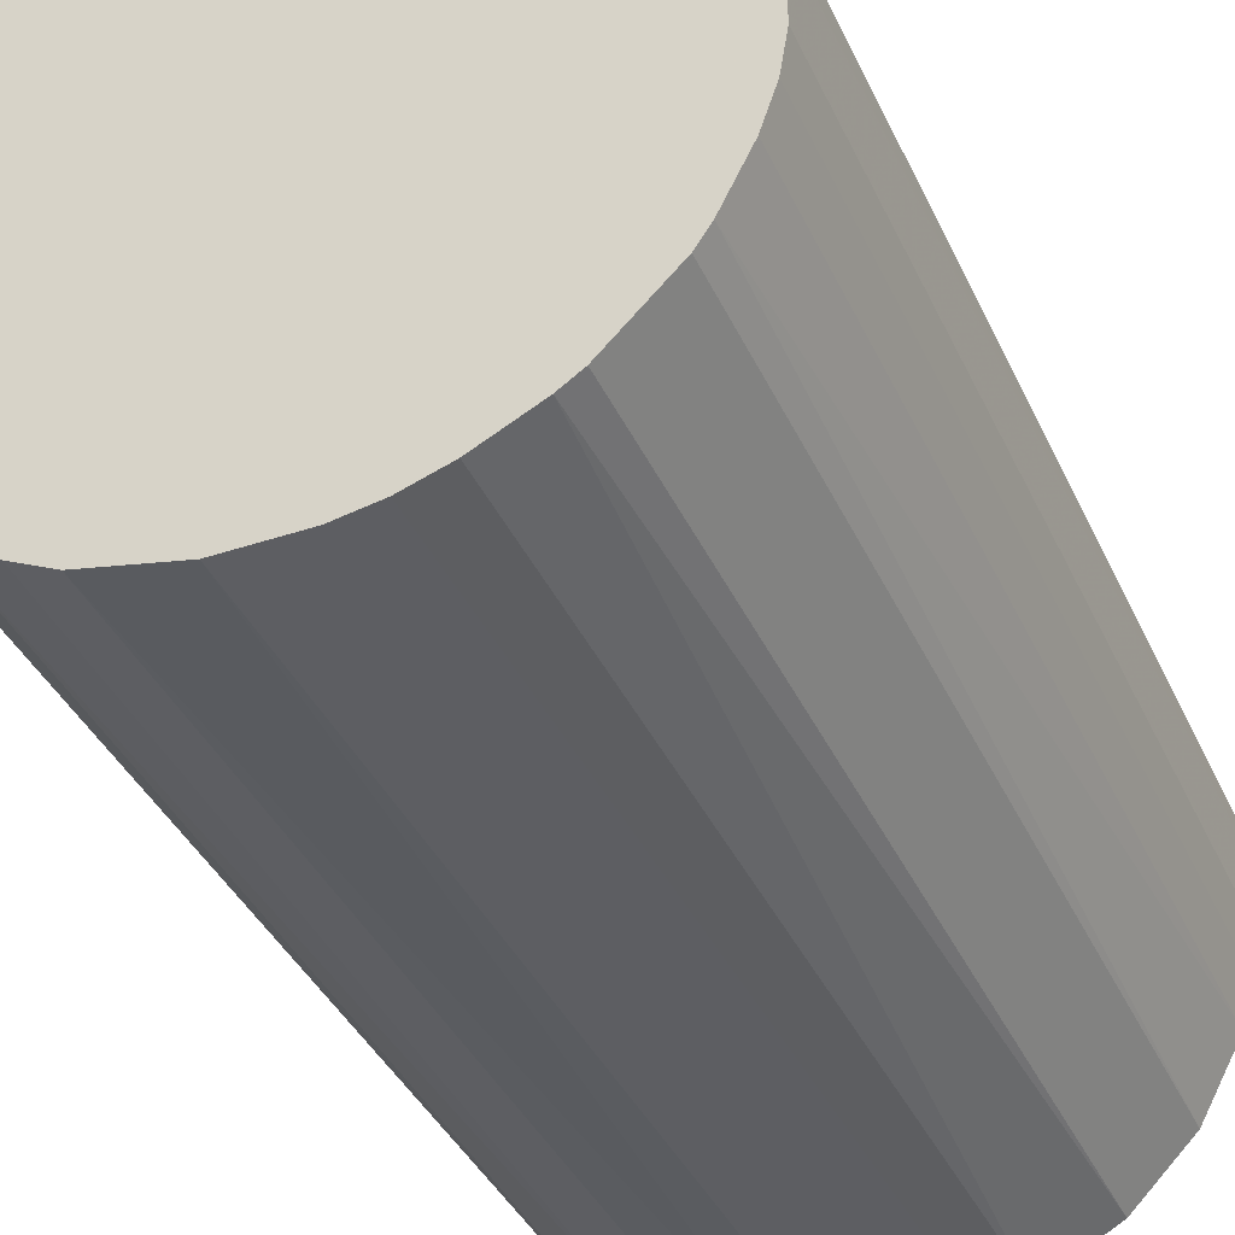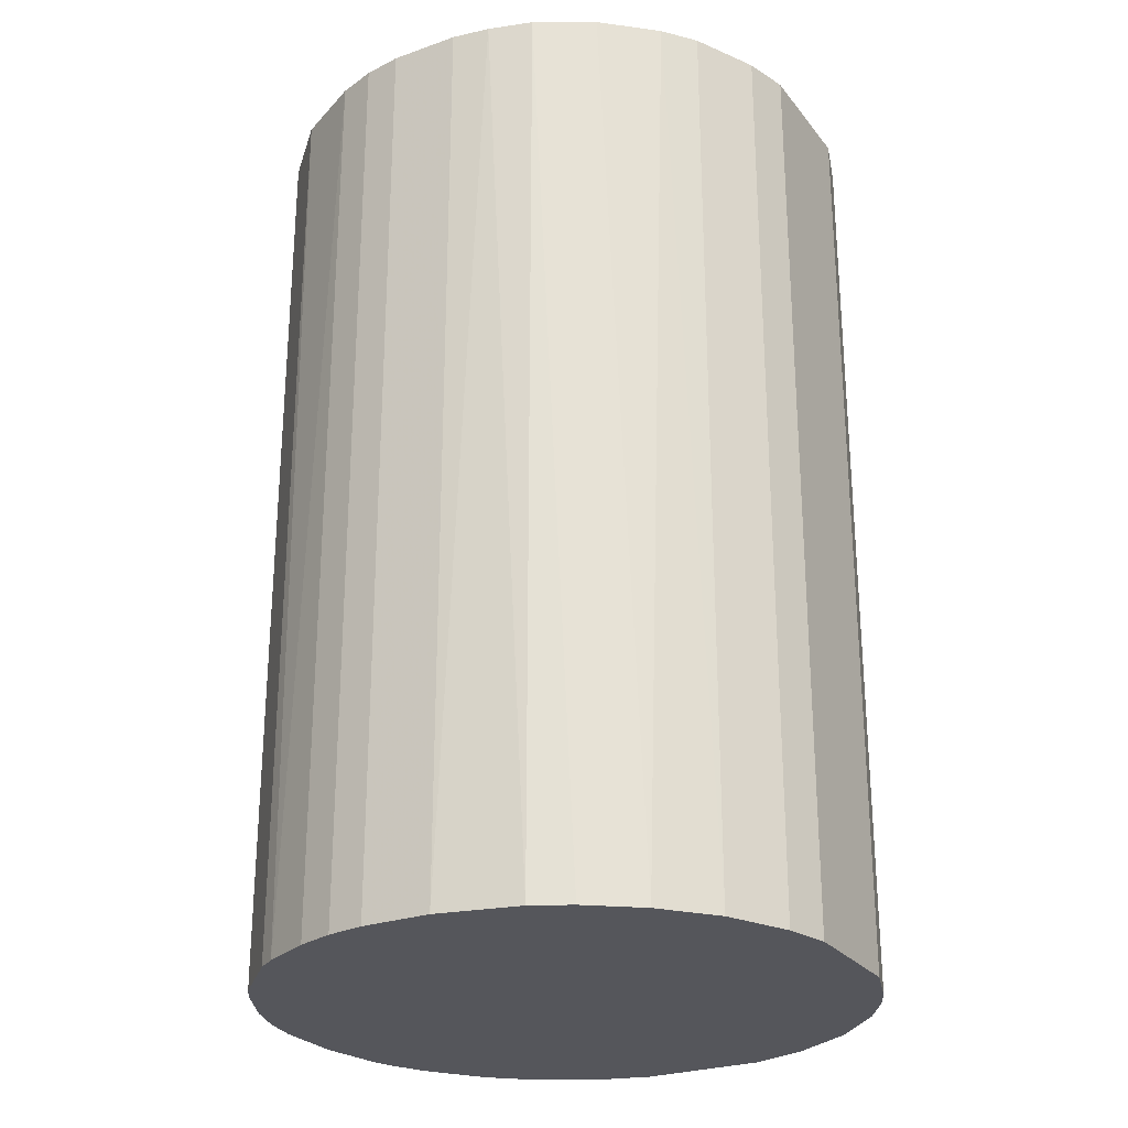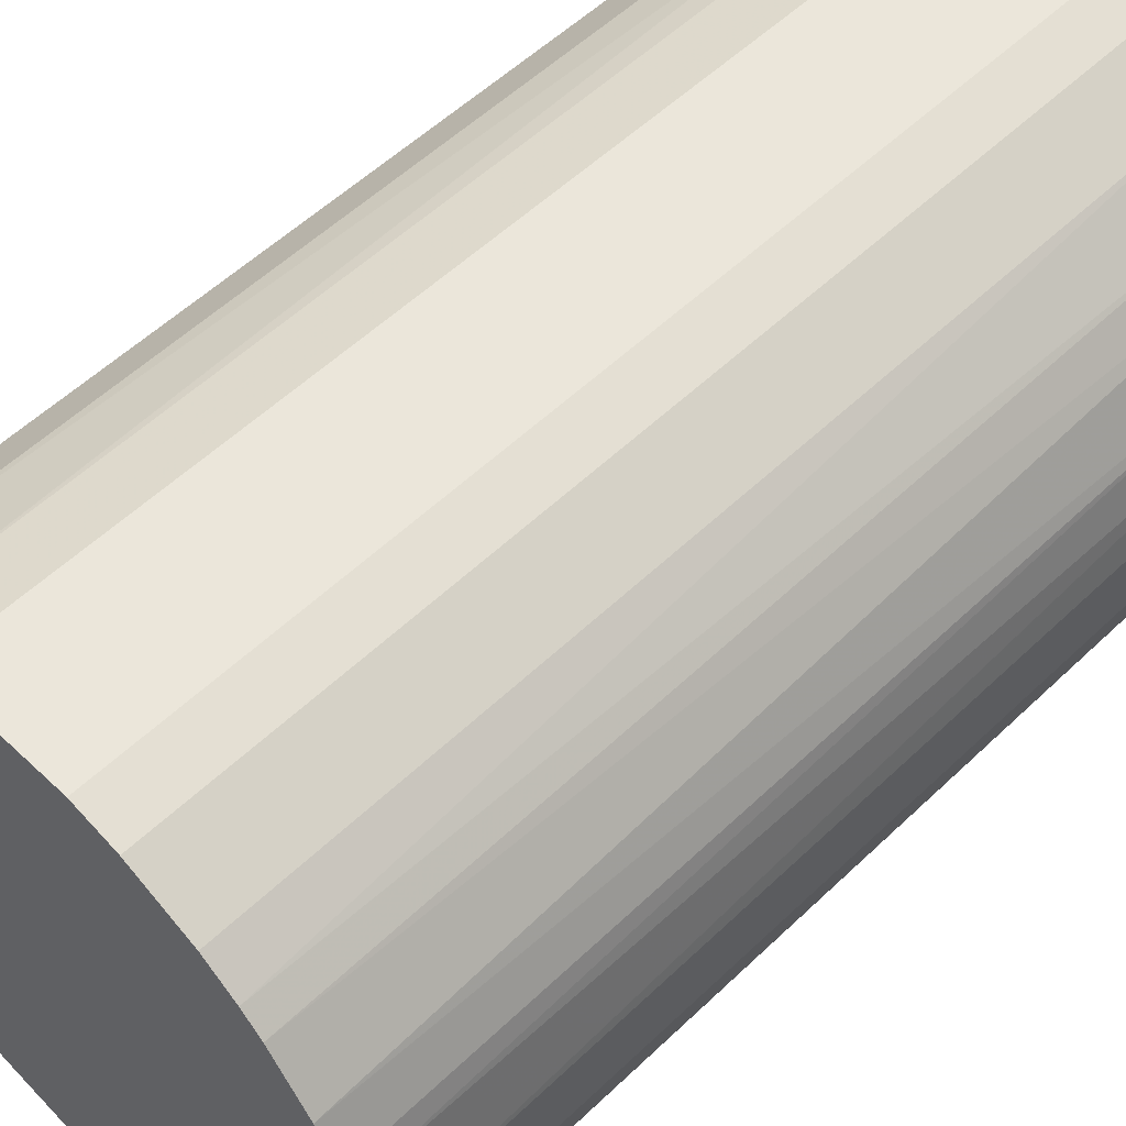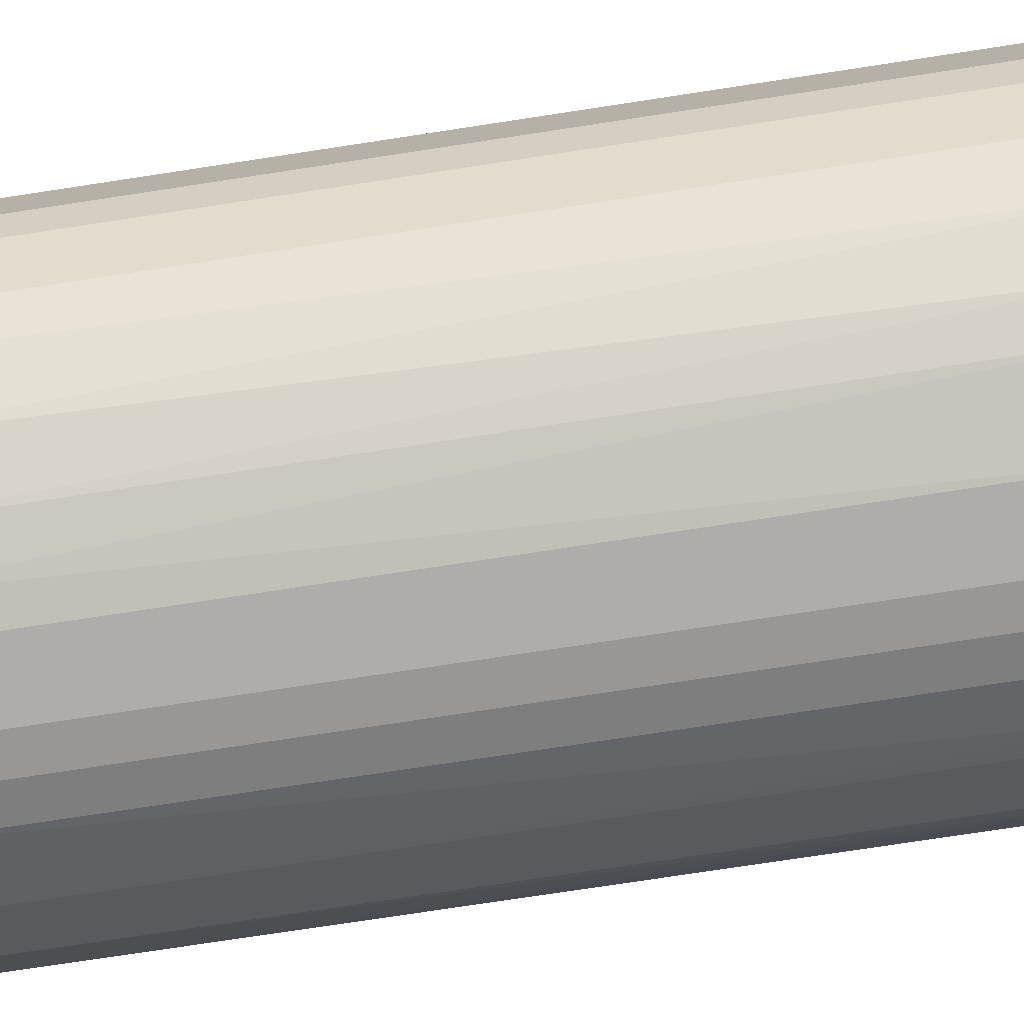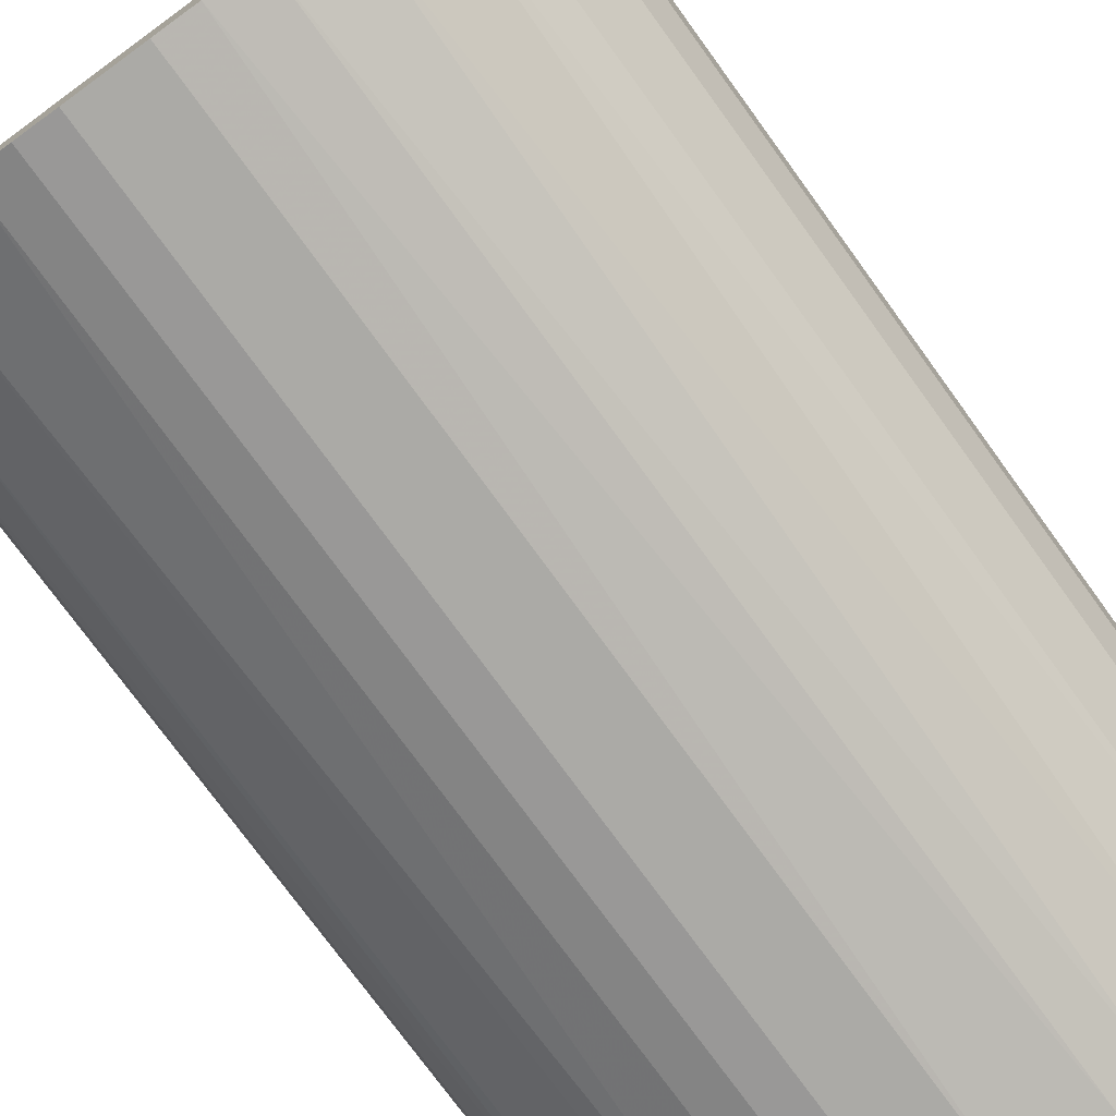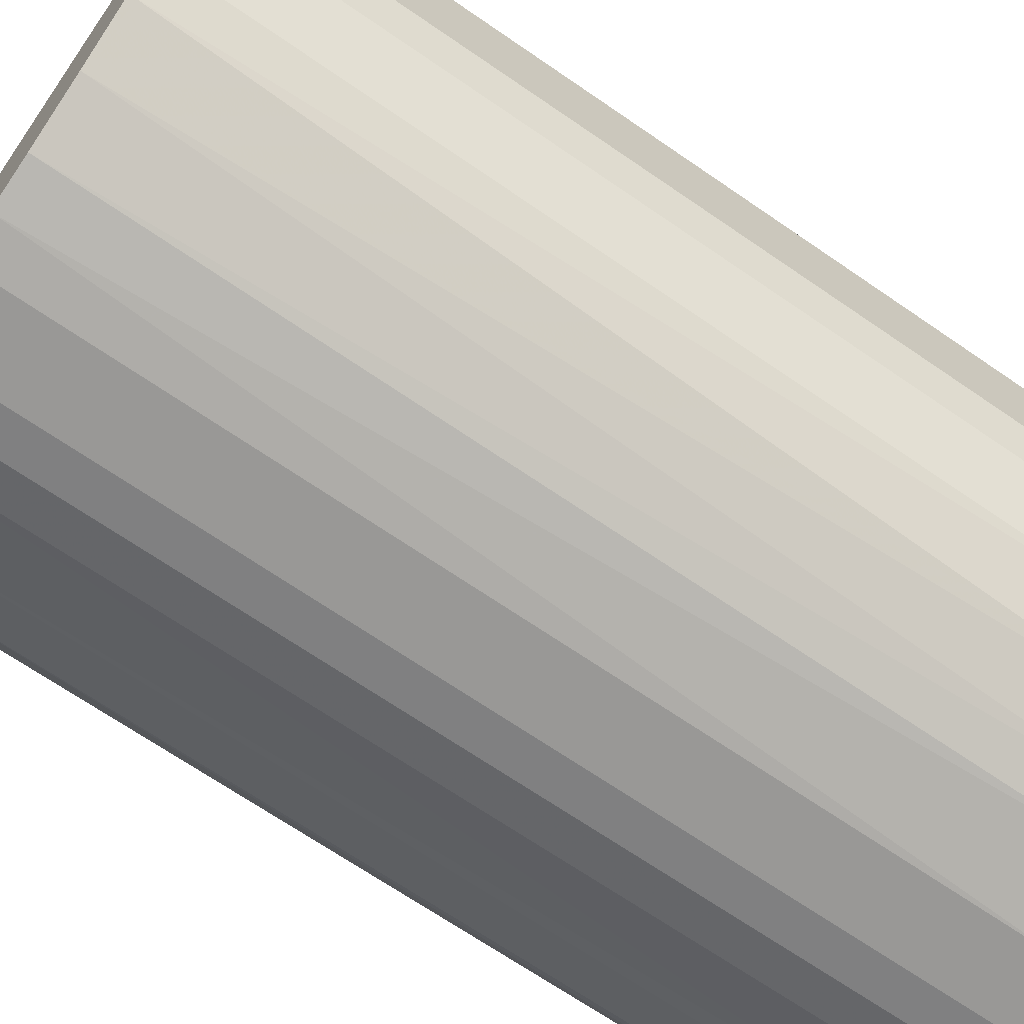
<metadata>
{"format":"obj","ext":"obj","renderer":"f3d","projection":"perspective","resolution":1024,"background":"white","views":[{"elev":-38.7,"azim":-157.1,"up":"+Y"},{"elev":-26.3,"azim":29.2,"up":"+Z"},{"elev":54.8,"azim":-135.2,"up":"+Y"},{"elev":-77.4,"azim":98.6,"up":"+Y"},{"elev":-75.8,"azim":36.0,"up":"+Y"},{"elev":-68.6,"azim":55.4,"up":"+Y"}]}
</metadata>
<code>
o convex_0
v -0.02225 -0.005707 -0.03576
v 0.02251 0.004993 0.03576
v 0.02105 0.009369 0.03576
v -0.02127 -0.008626 0.03576
v 0.008886 -0.02127 -0.03576
v 0.004993 0.02251 -0.03576
v -0.013 0.0191 0.03576
v -0.002788 -0.02274 0.03576
v 0.02251 0.004993 -0.03576
v 0.0191 -0.013 0.03576
v -0.01981 0.0118 -0.03576
v -0.01252 -0.01933 -0.03576
v 0.004993 0.02251 0.03576
v -0.02225 0.005476 0.03576
v 0.02153 -0.008138 -0.03576
v -0.008138 0.02153 -0.03576
v 0.01424 0.01813 -0.03576
v 0.008886 -0.02127 0.03576
v -0.01398 -0.01835 0.03576
v -0.002788 -0.02274 -0.03576
v 0.01424 0.01813 0.03576
v 0.0157 -0.01689 -0.03576
v -0.01836 -0.01398 -0.03576
v -0.004733 0.02251 0.03576
v 0.02251 -0.004733 0.03576
v -0.02274 0.002557 -0.03576
v 0.01813 0.01424 -0.03576
v -0.01884 0.01326 0.03576
v -0.01544 0.01716 -0.03576
v -0.02274 -0.002788 0.03576
v 0.002562 -0.02274 0.03576
v -0.008626 -0.02127 0.03576
v 0.01326 -0.01884 0.03576
v 0.009373 0.02105 -0.03576
v -0.01836 -0.01398 0.03576
v 0.02251 -0.004733 -0.03576
v -0.004733 0.02251 -0.03576
v 0.002562 -0.02274 -0.03576
v 0.01813 0.01424 0.03576
v 0.0191 -0.013 -0.03576
v -0.005707 -0.02225 -0.03576
v -0.02127 0.008886 -0.03576
v 0.02007 0.01132 -0.03576
v 0.01132 0.02007 0.03576
v -0.02127 0.008886 0.03576
v -0.008138 0.02153 0.03576
v 0.0118 -0.01981 -0.03576
v 0.02153 -0.008138 0.03576
v 0.01716 -0.01543 0.03576
v -0.013 0.0191 -0.03576
v -0.01933 -0.01252 -0.03576
v -0.01689 0.01569 0.03576
v -0.02274 0.002557 0.03576
v -0.02274 -0.002788 -0.03576
v 0.00548 -0.02225 0.03576
v -0.01398 -0.01835 -0.03576
v -0.008626 -0.02127 -0.03576
v -0.02127 -0.008626 -0.03576
v -0.01689 0.01569 -0.03576
v 0.009373 0.02105 0.03576
v -0.02225 -0.005707 0.03576
v -0.005707 -0.02225 0.03576
v 0.02105 0.009369 -0.03576
v -0.02176 0.007424 -0.03576
f 45 42 64
f 2 3 4
f 5 1 6
f 4 3 7
f 2 4 8
f 3 2 9
f 5 6 9
f 2 8 10
f 6 1 11
f 1 5 12
f 7 3 13
f 4 7 14
f 5 9 15
f 6 11 16
f 9 6 17
f 10 8 18
f 8 4 19
f 12 5 20
f 13 3 21
f 5 15 22
f 1 12 23
f 13 6 24
f 7 13 24
f 9 2 25
f 2 10 25
f 11 1 26
f 9 17 27
f 17 21 27
f 14 7 28
f 16 11 29
f 4 14 30
f 18 8 31
f 8 20 31
f 8 19 32
f 19 12 32
f 10 18 33
f 6 13 34
f 17 6 34
f 19 4 35
f 23 19 35
f 15 9 36
f 9 25 36
f 25 15 36
f 6 16 37
f 24 6 37
f 16 24 37
f 20 5 38
f 31 20 38
f 21 3 39
f 27 21 39
f 15 10 40
f 22 15 40
f 20 8 41
f 12 20 41
f 11 26 42
f 9 27 43
f 39 3 43
f 27 39 43
f 13 21 44
f 21 17 44
f 17 34 44
f 28 11 45
f 14 28 45
f 11 42 45
f 16 7 46
f 7 24 46
f 24 16 46
f 18 5 47
f 5 22 47
f 33 18 47
f 22 33 47
f 10 15 48
f 25 10 48
f 15 25 48
f 10 33 49
f 33 22 49
f 40 10 49
f 22 40 49
f 7 16 50
f 16 29 50
f 29 7 50
f 1 23 51
f 35 4 51
f 23 35 51
f 28 7 52
f 7 29 52
f 14 26 53
f 30 14 53
f 26 30 53
f 26 1 54
f 1 30 54
f 30 26 54
f 5 18 55
f 18 31 55
f 38 5 55
f 31 38 55
f 12 19 56
f 23 12 56
f 19 23 56
f 32 12 57
f 12 41 57
f 41 32 57
f 4 1 58
f 1 51 58
f 51 4 58
f 11 28 59
f 29 11 59
f 28 52 59
f 52 29 59
f 34 13 60
f 13 44 60
f 44 34 60
f 1 4 61
f 30 1 61
f 4 30 61
f 8 32 62
f 41 8 62
f 32 41 62
f 3 9 63
f 43 3 63
f 9 43 63
f 26 14 64
f 42 26 64
f 14 45 64

</code>
